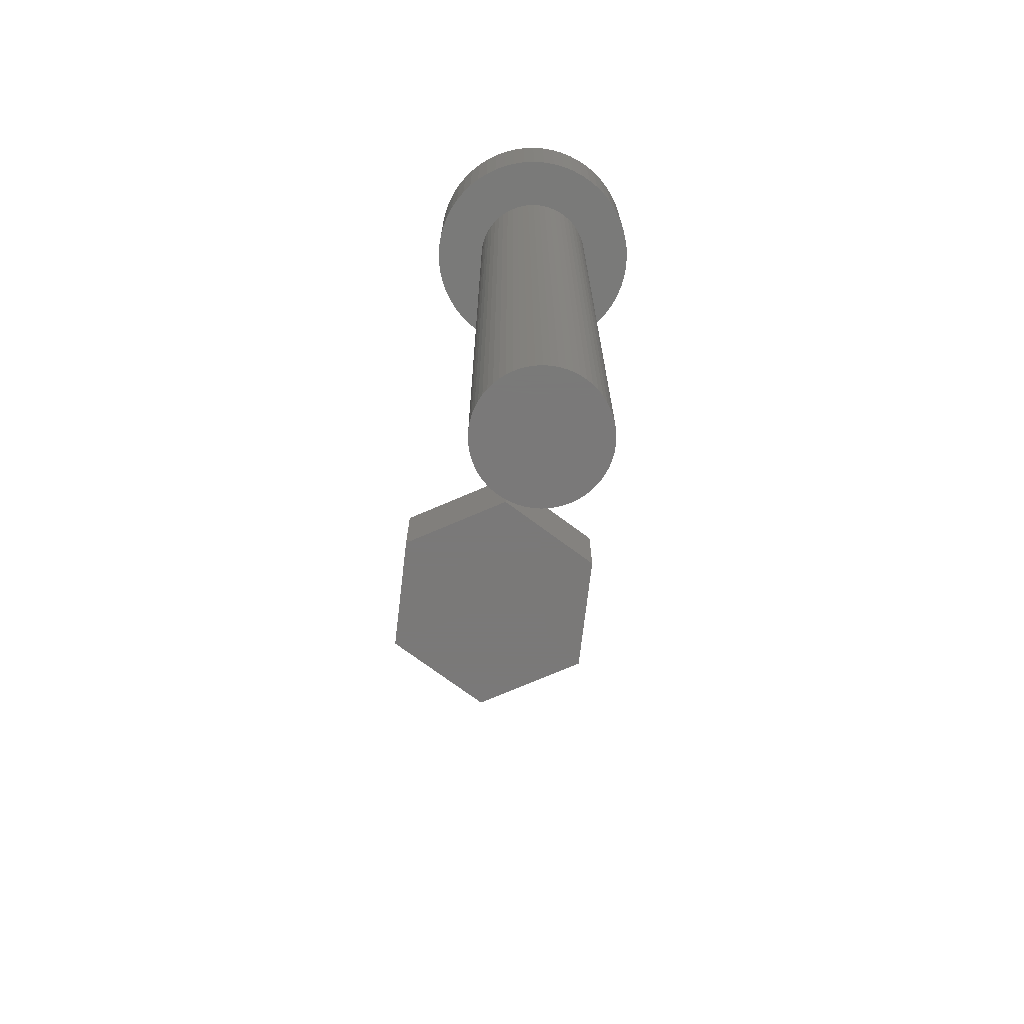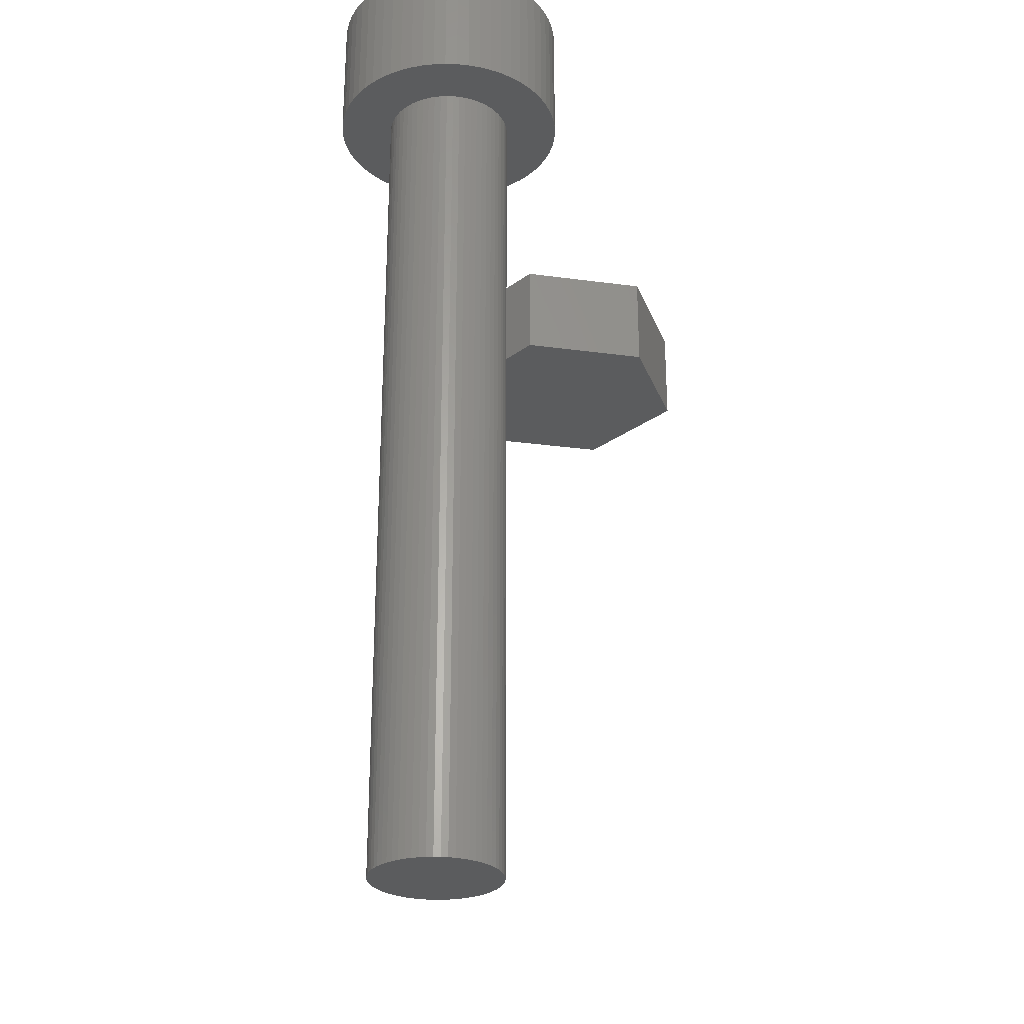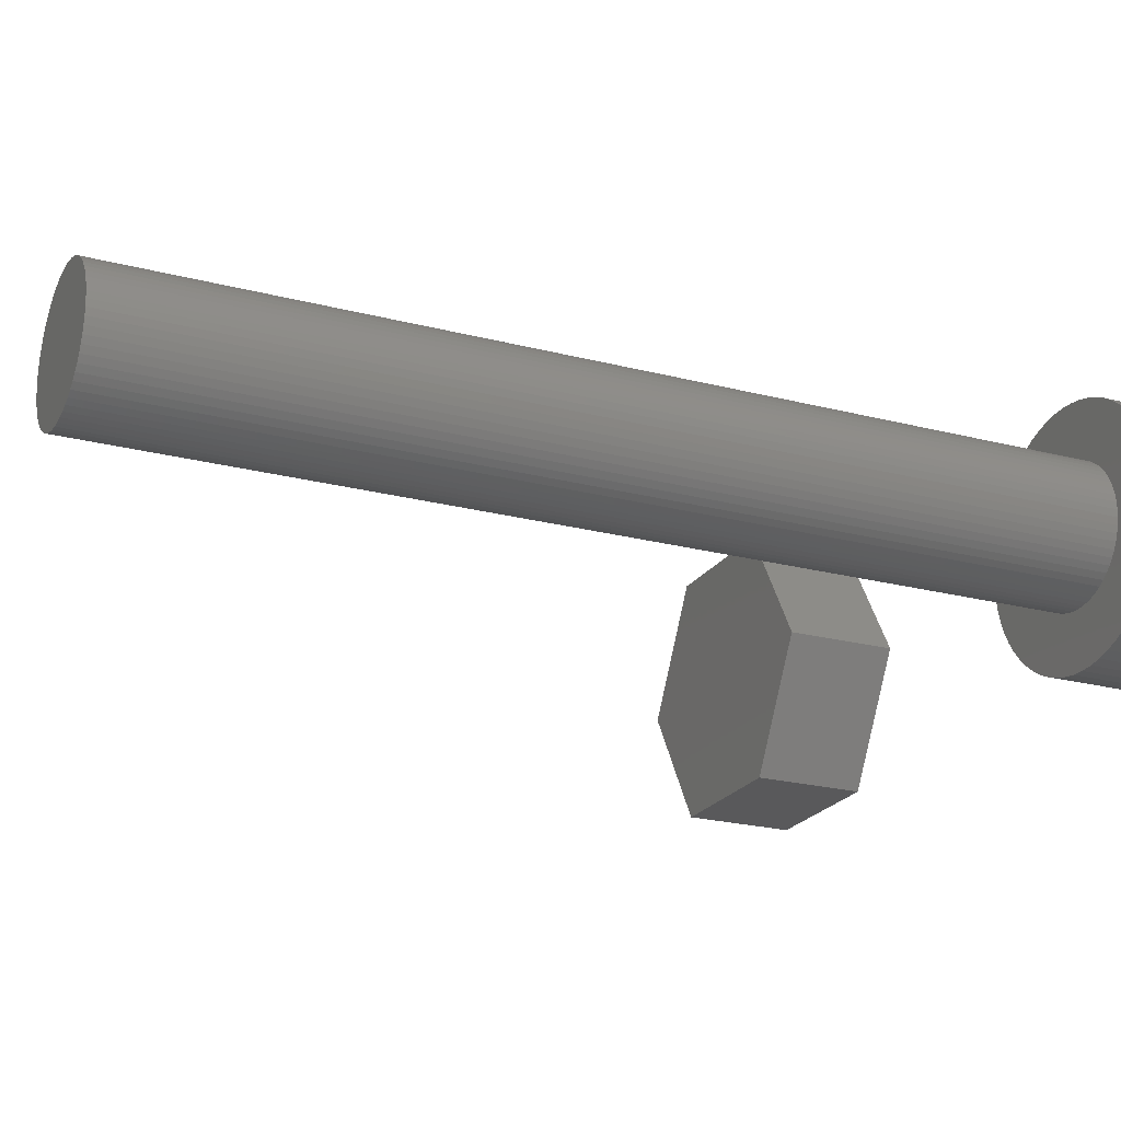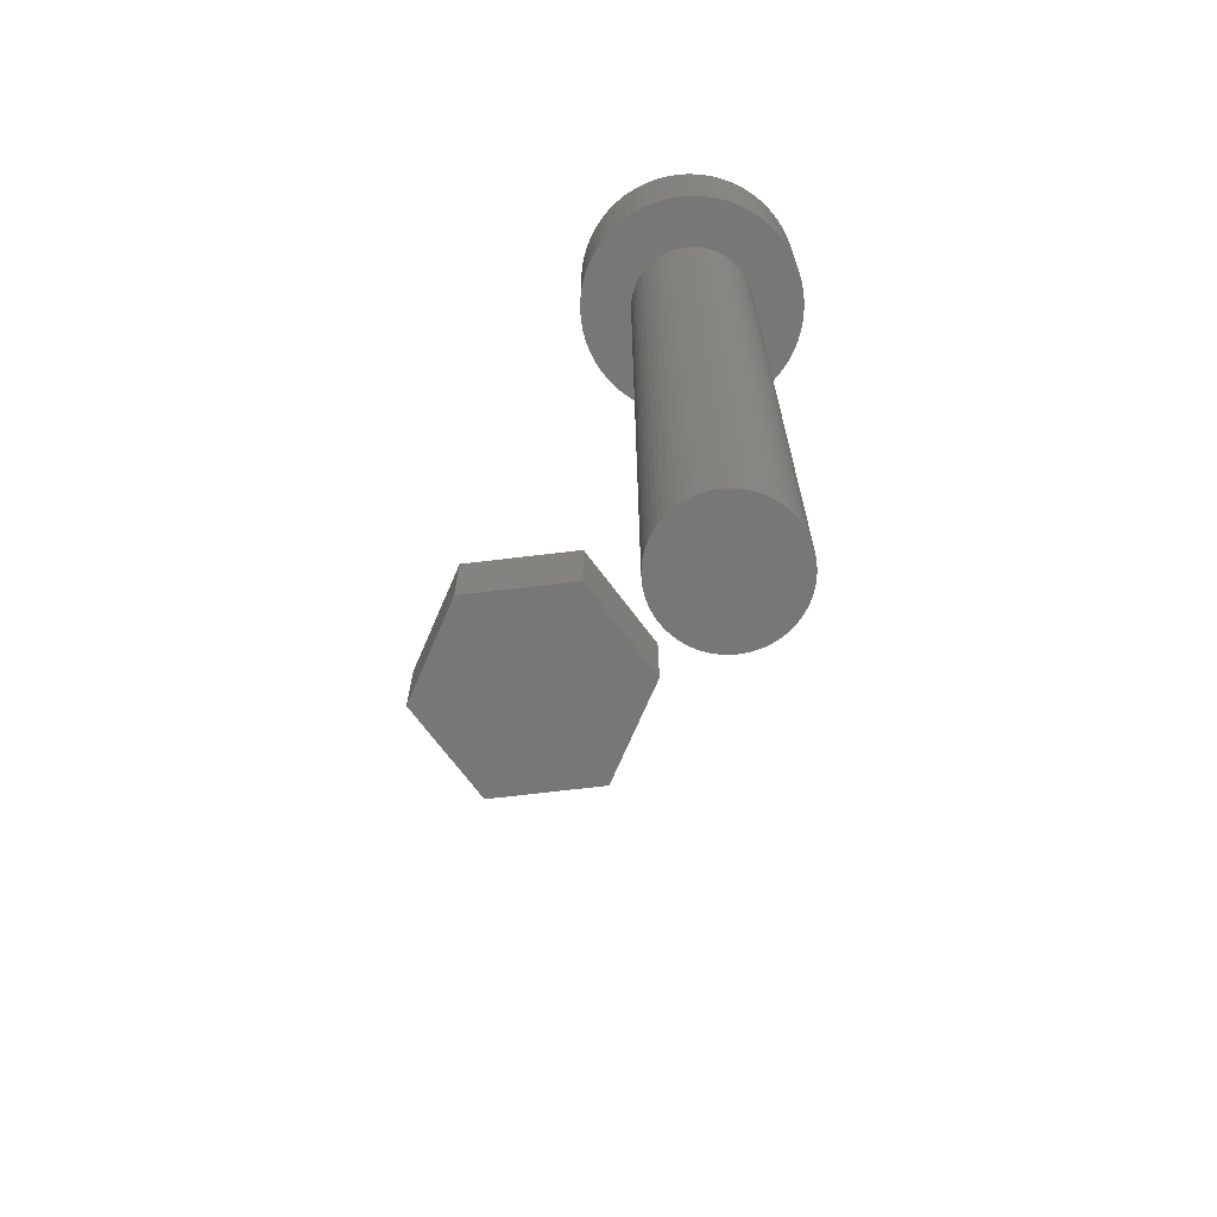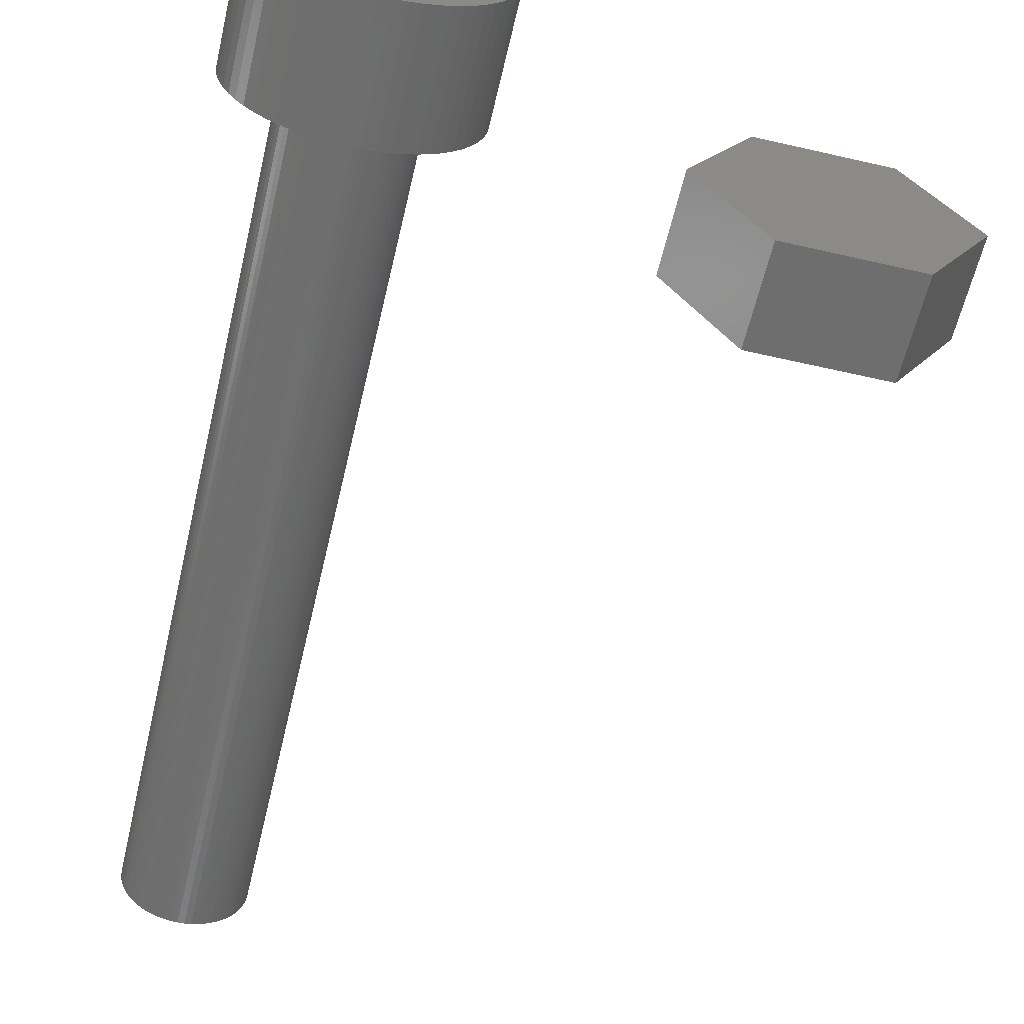
<metadata>
{"format":"stl","ext":"stl","renderer":"f3d","projection":"perspective","resolution":1024,"background":"white","views":[{"elev":-72.6,"azim":-96.7,"up":"+Z"},{"elev":-27.6,"azim":-71.7,"up":"+Z"},{"elev":-22.1,"azim":-114.6,"up":"+Y"},{"elev":-70.2,"azim":-113.2,"up":"+Z"},{"elev":-60.6,"azim":-13.2,"up":"+Y"}]}
</metadata>
<code>
# stl→obj: 258 verts, 508 faces
v -1.119 2.512 0
v -1.375 2.382 3
v -1.119 2.512 3
v -1.375 2.382 0
v 2.735 0.2875 3
v 2.69 0.5718 0
v 2.69 0.5718 3
v 2.735 0.2875 0
v 2.75 0 3
v 2.75 0 0
v 2.615 0.8498 0
v 2.615 0.8498 3
v 0.5718 2.69 0
v 0.2875 2.735 3
v 0.5718 2.69 3
v 0.2875 2.735 0
v -0.8498 2.615 0
v -0.8498 2.615 3
v 1.119 -2.512 0
v 1.375 -2.382 3
v 1.119 -2.512 3
v 1.375 -2.382 0
v 2.044 1.84 3
v 1.84 2.044 0
v 1.84 2.044 3
v 2.044 1.84 0
v -2.044 1.84 0
v -1.84 2.044 3
v -1.84 2.044 0
v -2.044 1.84 3
v -0.5718 2.69 0
v -0.5718 2.69 3
v -2.225 -1.616 0
v -2.382 -1.375 3
v -2.382 -1.375 0
v -2.225 -1.616 3
v 2.512 1.119 0
v 2.512 1.119 3
v 2.225 1.616 3
v 2.225 1.616 0
v 1.5 0 0
v 2.735 -0.2875 0
v 1.492 -0.1568 0
v 2.69 -0.5718 0
v 1.467 -0.3119 0
v 2.615 -0.8498 0
v 1.492 0.1568 0
v 1.427 -0.4635 0
v 2.512 -1.119 0
v 1.37 -0.6101 0
v 2.382 -1.375 0
v 1.467 0.3119 0
v 1.299 -0.75 0
v 2.225 -1.616 0
v 1.214 -0.8817 0
v 2.044 -1.84 0
v 1.427 0.4635 0
v 1.115 -1.004 0
v 1.84 -2.044 0
v 1.004 -1.115 0
v 1.616 -2.225 0
v 1.37 0.6101 0
v 2.382 1.375 0
v 0.8817 -1.214 0
v 0.75 -1.299 0
v 0.6101 -1.37 0
v 0.8498 -2.615 0
v 0.4635 -1.427 0
v 0.5718 -2.69 0
v 0.3119 -1.467 0
v 0.2875 -2.735 0
v 0.1568 -1.492 0
v 0 -2.75 0
v 0 -1.5 0
v -0.1568 -1.492 0
v -0.2875 -2.735 0
v -0.3119 -1.467 0
v -0.5718 -2.69 0
v -0.4635 -1.427 0
v -0.8498 -2.615 0
v -0.6101 -1.37 0
v -1.119 -2.512 0
v -0.75 -1.299 0
v -1.375 -2.382 0
v -0.8817 -1.214 0
v -1.616 -2.225 0
v -1.004 -1.115 0
v -1.84 -2.044 0
v -1.115 -1.004 0
v -2.044 -1.84 0
v -1.214 -0.8817 0
v -1.299 -0.75 0
v -1.37 -0.6101 0
v 1.299 0.75 0
v 1.214 0.8817 0
v 1.115 1.004 0
v 1.004 1.115 0
v 1.616 2.225 0
v 0.8817 1.214 0
v 1.375 2.382 0
v 0.75 1.299 0
v 1.119 2.512 0
v 0.6101 1.37 0
v 0.8498 2.615 0
v 0.4635 1.427 0
v 0.3119 1.467 0
v 0.1568 1.492 0
v 0 1.5 0
v 0 2.75 0
v -0.1568 1.492 0
v -0.2875 2.735 0
v -0.3119 1.467 0
v -0.4635 1.427 0
v -0.6101 1.37 0
v -0.75 1.299 0
v -0.8817 1.214 0
v -1.616 2.225 0
v -1.004 1.115 0
v -1.115 1.004 0
v -1.214 0.8817 0
v -2.225 1.616 0
v -1.299 0.75 0
v -2.382 1.375 0
v -1.37 0.6101 0
v -2.512 1.119 0
v -1.427 0.4635 0
v -2.615 0.8498 0
v -1.467 0.3119 0
v -2.69 0.5718 0
v -1.492 0.1568 0
v -2.735 0.2875 0
v -1.5 0 0
v -2.512 -1.119 0
v -1.427 -0.4635 0
v -2.615 -0.8498 0
v -1.467 -0.3119 0
v -2.69 -0.5718 0
v -1.492 -0.1568 0
v -2.735 -0.2875 0
v -2.75 0 0
v 1.616 -2.225 3
v 2.735 -0.2875 3
v 0.8498 2.615 3
v -2.044 -1.84 3
v -1.616 2.225 3
v 0.2875 -2.735 3
v 0 -2.75 3
v 0.5718 -2.69 3
v 2.382 1.375 3
v 2.225 -1.616 3
v 2.382 -1.375 3
v -1.119 -2.512 3
v -1.375 -2.382 3
v -0.2875 2.735 3
v 0 2.75 3
v 1.119 2.512 3
v 2.615 -0.8498 3
v 2.69 -0.5718 3
v 0.8498 -2.615 3
v 1.616 2.225 3
v 2.512 -1.119 3
v -0.5718 -2.69 3
v -0.8498 -2.615 3
v 2.044 -1.84 3
v -1.84 -2.044 3
v 1.375 2.382 3
v -2.512 -1.119 3
v -2.225 1.616 3
v -2.382 1.375 3
v -2.69 0.5718 3
v -2.735 0.2875 3
v -2.512 1.119 3
v -2.615 0.8498 3
v -2.69 -0.5718 3
v -2.615 -0.8498 3
v 1.84 -2.044 3
v -2.735 -0.2875 3
v -2.75 0 3
v 1.443 0 3
v 0.7217 1.25 3
v 0.7217 -1.25 3
v -0.7217 1.25 3
v -0.7217 -1.25 3
v -0.2875 -2.735 3
v -1.443 0 3
v -1.616 -2.225 3
v 1.467 0.3119 -20
v 1.492 0.1568 -20
v 1.5 0 -20
v 1.427 0.4635 -20
v -0.75 1.299 -20
v -0.8817 1.214 -20
v -1.214 -0.8817 -20
v -1.299 -0.75 -20
v -0.3119 -1.467 -20
v -0.1568 -1.492 -20
v -0.6101 1.37 -20
v -1.004 -1.115 -20
v -1.115 -1.004 -20
v 0.75 1.299 -20
v 0.6101 1.37 -20
v -1.214 0.8817 -20
v -1.115 1.004 -20
v 1.004 1.115 -20
v 0.8817 1.214 -20
v 0.4635 -1.427 -20
v 0.6101 -1.37 -20
v 1.115 1.004 -20
v -1.004 1.115 -20
v 1.492 -0.1568 -20
v 1.467 -0.3119 -20
v 1.427 -0.4635 -20
v 1.37 -0.6101 -20
v 1.37 0.6101 -20
v 1.299 -0.75 -20
v 1.299 0.75 -20
v 1.214 -0.8817 -20
v 1.214 0.8817 -20
v 1.115 -1.004 -20
v 1.004 -1.115 -20
v 0.8817 -1.214 -20
v 0.75 -1.299 -20
v 0.4635 1.427 -20
v 0.3119 -1.467 -20
v 0.3119 1.467 -20
v 0.1568 -1.492 -20
v 0.1568 1.492 -20
v 0 -1.5 -20
v 0 1.5 -20
v -0.1568 1.492 -20
v -0.3119 1.467 -20
v -0.4635 -1.427 -20
v -0.4635 1.427 -20
v -0.6101 -1.37 -20
v -0.75 -1.299 -20
v -0.8817 -1.214 -20
v -1.299 0.75 -20
v -1.37 -0.6101 -20
v -1.37 0.6101 -20
v -1.427 -0.4635 -20
v -1.427 0.4635 -20
v -1.467 -0.3119 -20
v -1.467 0.3119 -20
v -1.492 -0.1568 -20
v -1.492 0.1568 -20
v -1.5 0 -20
v 8.412 -2.75 -2.4
v 11.59 -2.75 0
v 8.412 -2.75 0
v 11.59 -2.75 -2.4
v 13.18 0 -2.4
v 13.18 0 0
v 11.59 2.75 -2.4
v 8.412 2.75 0
v 11.59 2.75 0
v 8.412 2.75 -2.4
v 6.825 0 -2.4
v 6.825 0 0
f 1 2 3
f 2 1 4
f 5 6 7
f 6 5 8
f 9 8 5
f 8 9 10
f 7 11 12
f 11 7 6
f 13 14 15
f 14 13 16
f 17 3 18
f 3 17 1
f 19 20 21
f 20 19 22
f 23 24 25
f 24 23 26
f 27 28 29
f 28 27 30
f 31 18 32
f 18 31 17
f 33 34 35
f 34 33 36
f 12 37 38
f 37 12 11
f 39 26 23
f 26 39 40
f 41 10 42
f 43 42 44
f 10 41 8
f 45 44 46
f 47 8 41
f 48 46 49
f 8 47 6
f 50 49 51
f 52 6 47
f 53 51 54
f 6 52 11
f 55 54 56
f 57 11 52
f 58 56 59
f 11 57 37
f 60 59 61
f 62 37 57
f 37 62 63
f 42 43 41
f 44 45 43
f 46 48 45
f 64 61 22
f 49 50 48
f 51 53 50
f 54 55 53
f 65 22 19
f 56 58 55
f 59 60 58
f 61 64 60
f 66 19 67
f 22 65 64
f 19 66 65
f 68 67 69
f 67 68 66
f 69 70 68
f 71 70 69
f 71 72 70
f 73 72 71
f 73 74 72
f 73 75 74
f 76 75 73
f 76 77 75
f 78 77 76
f 77 78 79
f 80 79 78
f 79 80 81
f 82 81 80
f 81 82 83
f 84 83 82
f 83 84 85
f 86 85 84
f 85 86 87
f 88 87 86
f 87 88 89
f 90 89 88
f 89 90 91
f 33 91 90
f 91 33 92
f 92 35 93
f 35 92 33
f 94 63 62
f 63 94 40
f 95 40 94
f 40 95 26
f 96 26 95
f 26 96 24
f 97 24 96
f 24 97 98
f 99 98 97
f 98 99 100
f 101 100 99
f 100 101 102
f 103 102 101
f 102 103 104
f 105 104 103
f 104 105 13
f 106 13 105
f 106 16 13
f 107 16 106
f 108 16 107
f 108 109 16
f 110 109 108
f 110 111 109
f 112 111 110
f 31 112 113
f 112 31 111
f 17 113 114
f 1 114 115
f 113 17 31
f 4 115 116
f 117 116 118
f 29 118 119
f 114 1 17
f 27 119 120
f 121 120 122
f 123 122 124
f 115 4 1
f 125 124 126
f 127 126 128
f 129 128 130
f 116 117 4
f 131 130 132
f 133 93 35
f 93 133 134
f 118 29 117
f 135 134 133
f 119 27 29
f 134 135 136
f 120 121 27
f 137 136 135
f 122 123 121
f 136 137 138
f 124 125 123
f 139 138 137
f 126 127 125
f 138 139 132
f 128 129 127
f 140 132 139
f 130 131 129
f 132 140 131
f 22 141 20
f 141 22 61
f 142 10 9
f 10 142 42
f 104 15 143
f 15 104 13
f 90 36 33
f 36 90 144
f 117 28 145
f 28 117 29
f 73 146 147
f 146 73 71
f 71 148 146
f 148 71 69
f 149 40 39
f 40 149 63
f 150 51 151
f 51 150 54
f 84 152 153
f 152 84 82
f 109 154 155
f 154 109 111
f 102 143 156
f 143 102 104
f 38 63 149
f 63 38 37
f 157 44 158
f 44 157 46
f 67 21 159
f 21 67 19
f 24 160 25
f 160 24 98
f 16 155 14
f 155 16 109
f 69 159 148
f 159 69 67
f 151 49 161
f 49 151 51
f 80 162 163
f 162 80 78
f 164 54 150
f 54 164 56
f 88 144 90
f 144 88 165
f 111 32 154
f 32 111 31
f 98 166 160
f 166 98 100
f 35 167 133
f 167 35 34
f 121 30 27
f 30 121 168
f 158 42 142
f 42 158 44
f 123 168 121
f 168 123 169
f 131 170 129
f 170 131 171
f 100 156 166
f 156 100 102
f 127 172 125
f 172 127 173
f 125 169 123
f 169 125 172
f 135 174 137
f 174 135 175
f 133 175 135
f 175 133 167
f 61 176 141
f 176 61 59
f 137 177 139
f 177 137 174
f 139 178 140
f 178 139 177
f 129 173 127
f 173 129 170
f 179 9 5
f 179 5 7
f 9 179 142
f 179 7 12
f 142 179 158
f 179 12 38
f 158 179 157
f 179 38 149
f 157 179 161
f 180 149 39
f 161 179 151
f 180 39 23
f 181 151 179
f 180 23 25
f 151 181 150
f 180 25 160
f 150 181 164
f 164 181 176
f 180 160 166
f 180 166 156
f 180 156 143
f 149 180 179
f 15 180 143
f 14 180 15
f 155 180 14
f 182 155 154
f 182 154 32
f 155 182 180
f 18 182 32
f 3 182 18
f 2 182 3
f 145 182 2
f 28 182 145
f 176 181 141
f 141 181 20
f 20 181 21
f 21 181 159
f 181 148 159
f 181 146 148
f 181 147 146
f 183 147 181
f 147 183 184
f 184 183 162
f 183 163 162
f 183 152 163
f 183 153 152
f 34 183 185
f 30 182 28
f 183 186 153
f 168 182 30
f 183 165 186
f 169 182 168
f 183 144 165
f 182 169 185
f 183 36 144
f 172 185 169
f 183 34 36
f 173 185 172
f 185 167 34
f 170 185 173
f 185 175 167
f 171 185 170
f 185 174 175
f 178 185 171
f 185 177 174
f 185 178 177
f 180 181 179
f 182 181 180
f 182 183 181
f 183 182 185
f 88 186 165
f 186 88 86
f 161 46 157
f 46 161 49
f 86 153 186
f 153 86 84
f 76 147 184
f 147 76 73
f 4 145 2
f 145 4 117
f 140 171 131
f 171 140 178
f 82 163 152
f 163 82 80
f 78 184 162
f 184 78 76
f 176 56 164
f 56 176 59
f 47 187 52
f 187 47 188
f 41 188 47
f 188 41 189
f 52 190 57
f 190 52 187
f 191 116 115
f 116 191 192
f 193 92 194
f 92 193 91
f 195 75 77
f 75 195 196
f 197 115 114
f 115 197 191
f 198 89 199
f 89 198 87
f 200 103 101
f 103 200 201
f 202 119 203
f 119 202 120
f 204 99 97
f 99 204 205
f 206 66 68
f 66 206 207
f 96 204 97
f 204 96 208
f 192 118 116
f 118 192 209
f 210 188 189
f 211 188 210
f 211 187 188
f 212 187 211
f 212 190 187
f 213 190 212
f 213 214 190
f 215 214 213
f 215 216 214
f 217 216 215
f 217 218 216
f 219 218 217
f 219 208 218
f 220 208 219
f 220 204 208
f 221 204 220
f 221 205 204
f 222 205 221
f 222 200 205
f 207 200 222
f 207 201 200
f 206 201 207
f 206 223 201
f 224 223 206
f 224 225 223
f 226 225 224
f 226 227 225
f 228 227 226
f 228 229 227
f 196 229 228
f 196 230 229
f 195 230 196
f 195 231 230
f 232 231 195
f 232 233 231
f 234 233 232
f 234 197 233
f 235 197 234
f 235 191 197
f 236 191 235
f 236 192 191
f 198 192 236
f 198 209 192
f 199 209 198
f 199 203 209
f 193 203 199
f 193 202 203
f 194 202 193
f 194 237 202
f 238 237 194
f 238 239 237
f 240 239 238
f 240 241 239
f 242 241 240
f 242 243 241
f 244 243 242
f 244 245 243
f 245 244 246
f 221 60 64
f 60 221 220
f 222 64 65
f 64 222 221
f 233 114 113
f 114 233 197
f 242 138 244
f 138 242 136
f 230 112 110
f 112 230 231
f 94 218 95
f 218 94 216
f 223 106 105
f 106 223 225
f 205 101 99
f 101 205 200
f 201 105 103
f 105 201 223
f 48 211 45
f 211 48 212
f 207 65 66
f 65 207 222
f 228 72 74
f 72 228 226
f 224 68 70
f 68 224 206
f 45 210 43
f 210 45 211
f 238 134 240
f 134 238 93
f 245 128 243
f 128 245 130
f 53 213 50
f 213 53 215
f 240 136 242
f 136 240 134
f 235 81 83
f 81 235 234
f 194 93 238
f 93 194 92
f 43 189 41
f 189 43 210
f 95 208 96
f 208 95 218
f 232 77 79
f 77 232 195
f 226 70 72
f 70 226 224
f 57 214 62
f 214 57 190
f 58 217 55
f 217 58 219
f 55 215 53
f 215 55 217
f 231 113 112
f 113 231 233
f 237 120 202
f 120 237 122
f 225 107 106
f 107 225 227
f 60 219 58
f 219 60 220
f 62 216 94
f 216 62 214
f 203 118 209
f 118 203 119
f 196 74 75
f 74 196 228
f 229 110 108
f 110 229 230
f 244 132 246
f 132 244 138
f 243 126 241
f 126 243 128
f 199 91 193
f 91 199 89
f 241 124 239
f 124 241 126
f 227 108 107
f 108 227 229
f 198 85 87
f 85 198 236
f 50 212 48
f 212 50 213
f 236 83 85
f 83 236 235
f 234 79 81
f 79 234 232
f 246 130 245
f 130 246 132
f 239 122 237
f 122 239 124
f 247 248 249
f 248 247 250
f 248 251 252
f 251 248 250
f 253 254 255
f 254 253 256
f 252 253 255
f 253 252 251
f 257 254 256
f 254 257 258
f 247 258 257
f 258 247 249
f 255 248 252
f 254 248 255
f 254 249 248
f 249 254 258
f 250 253 251
f 247 253 250
f 247 256 253
f 256 247 257

</code>
